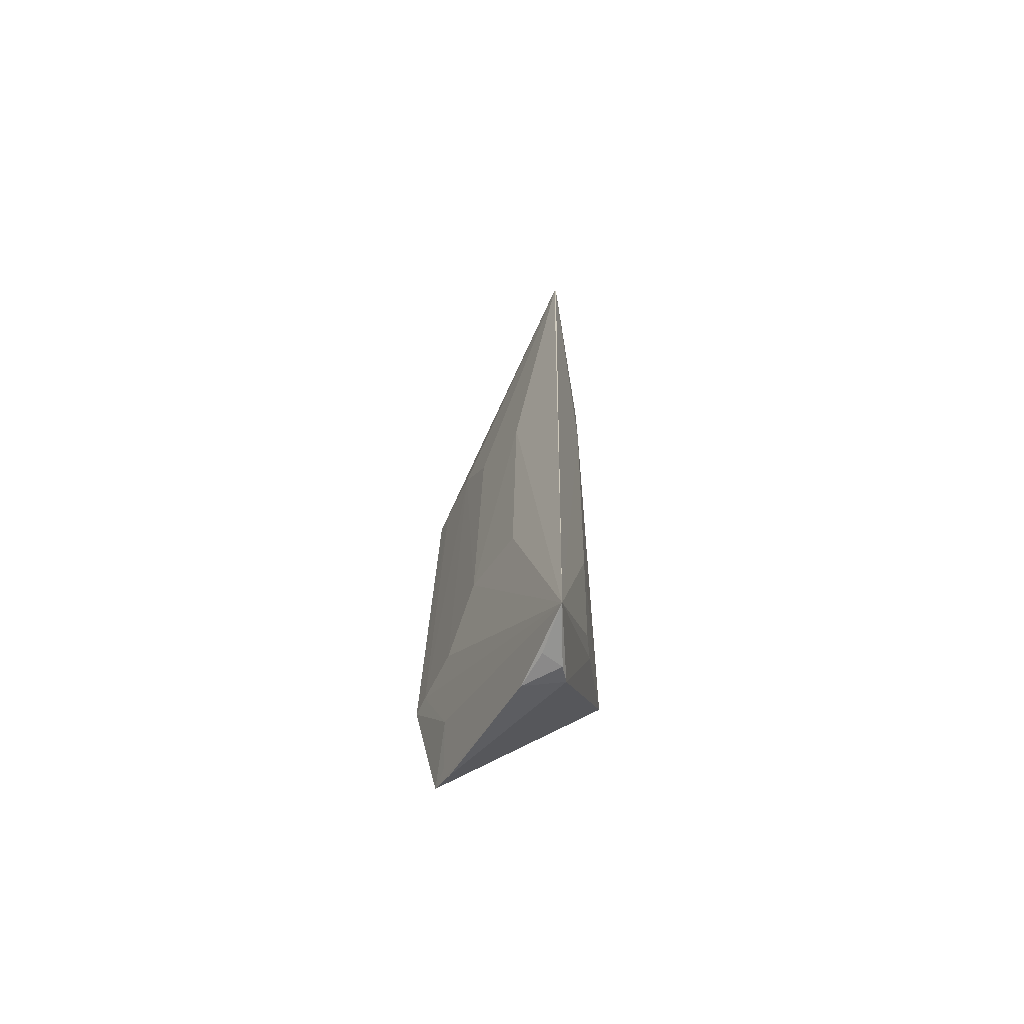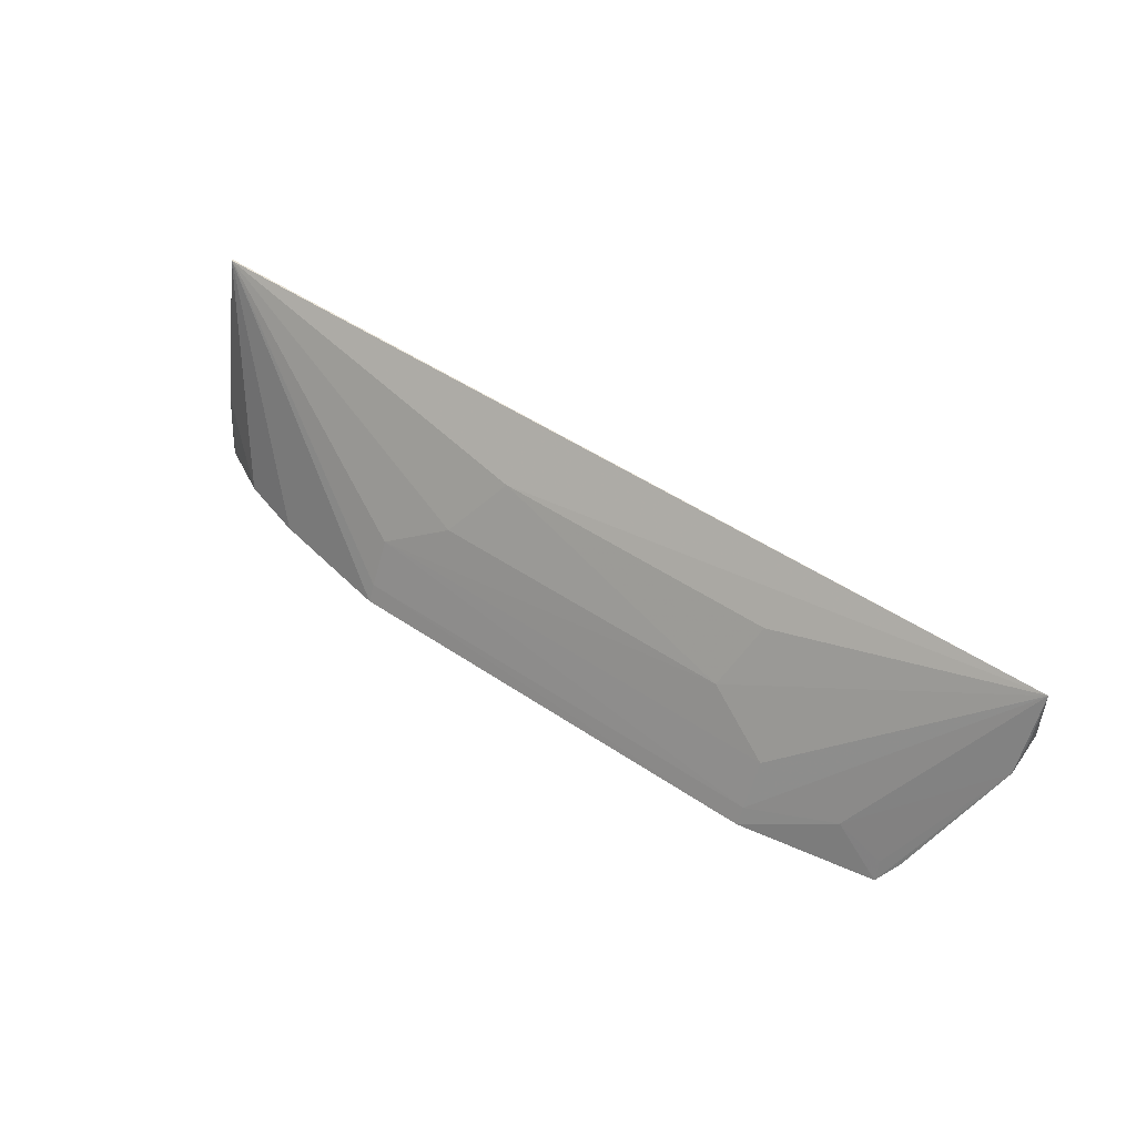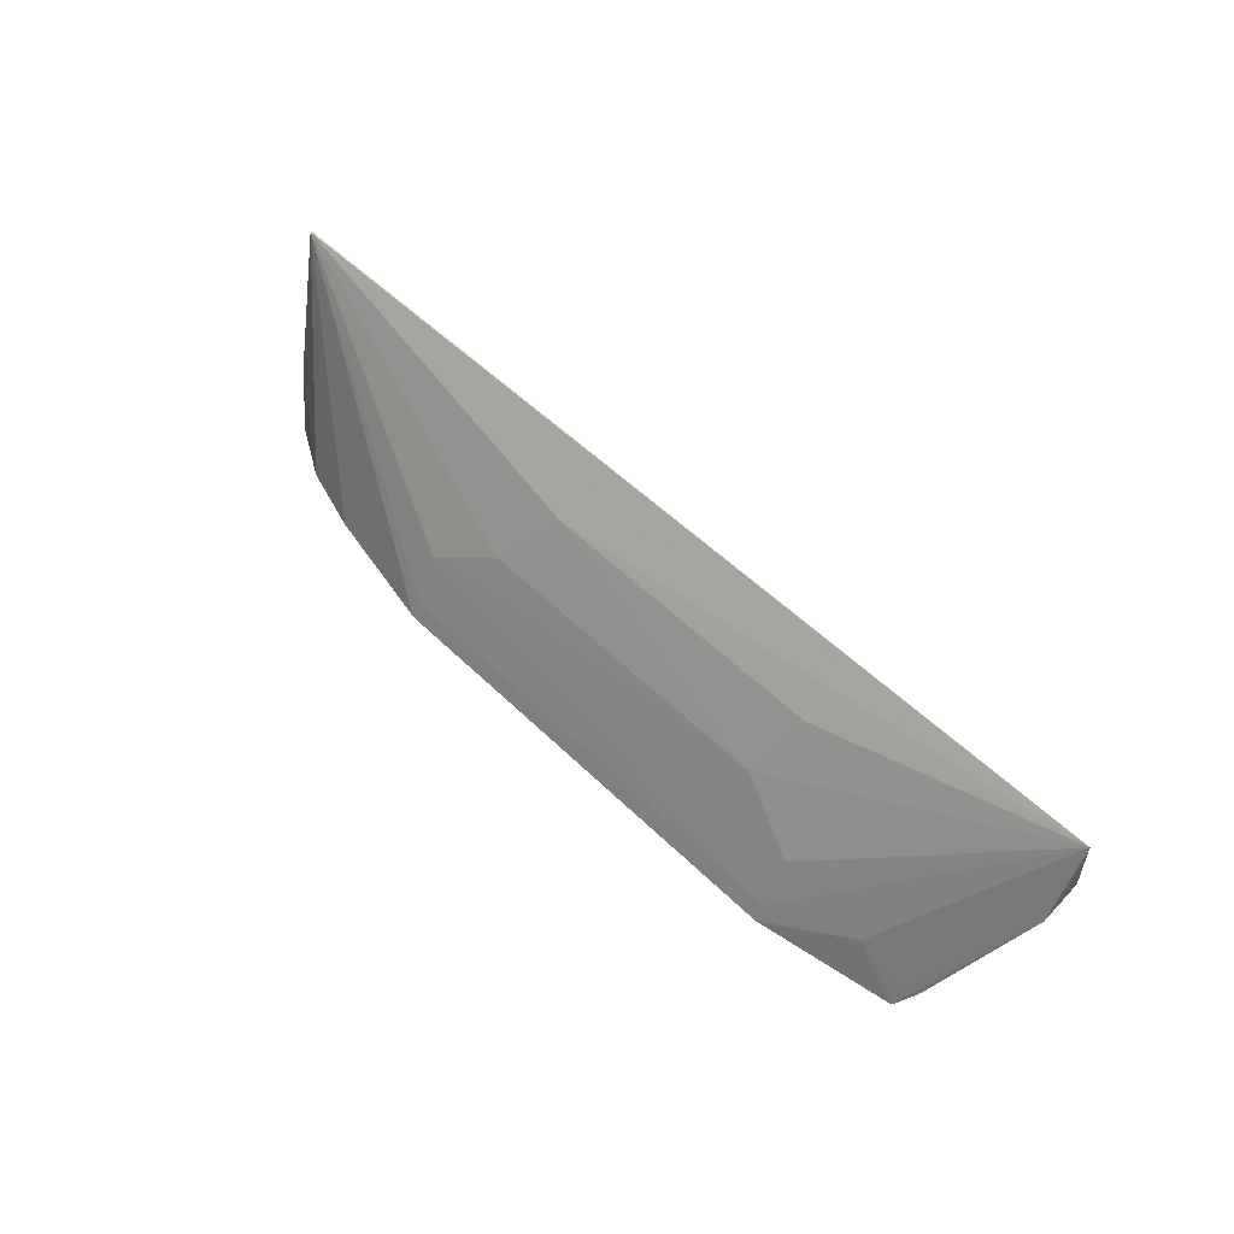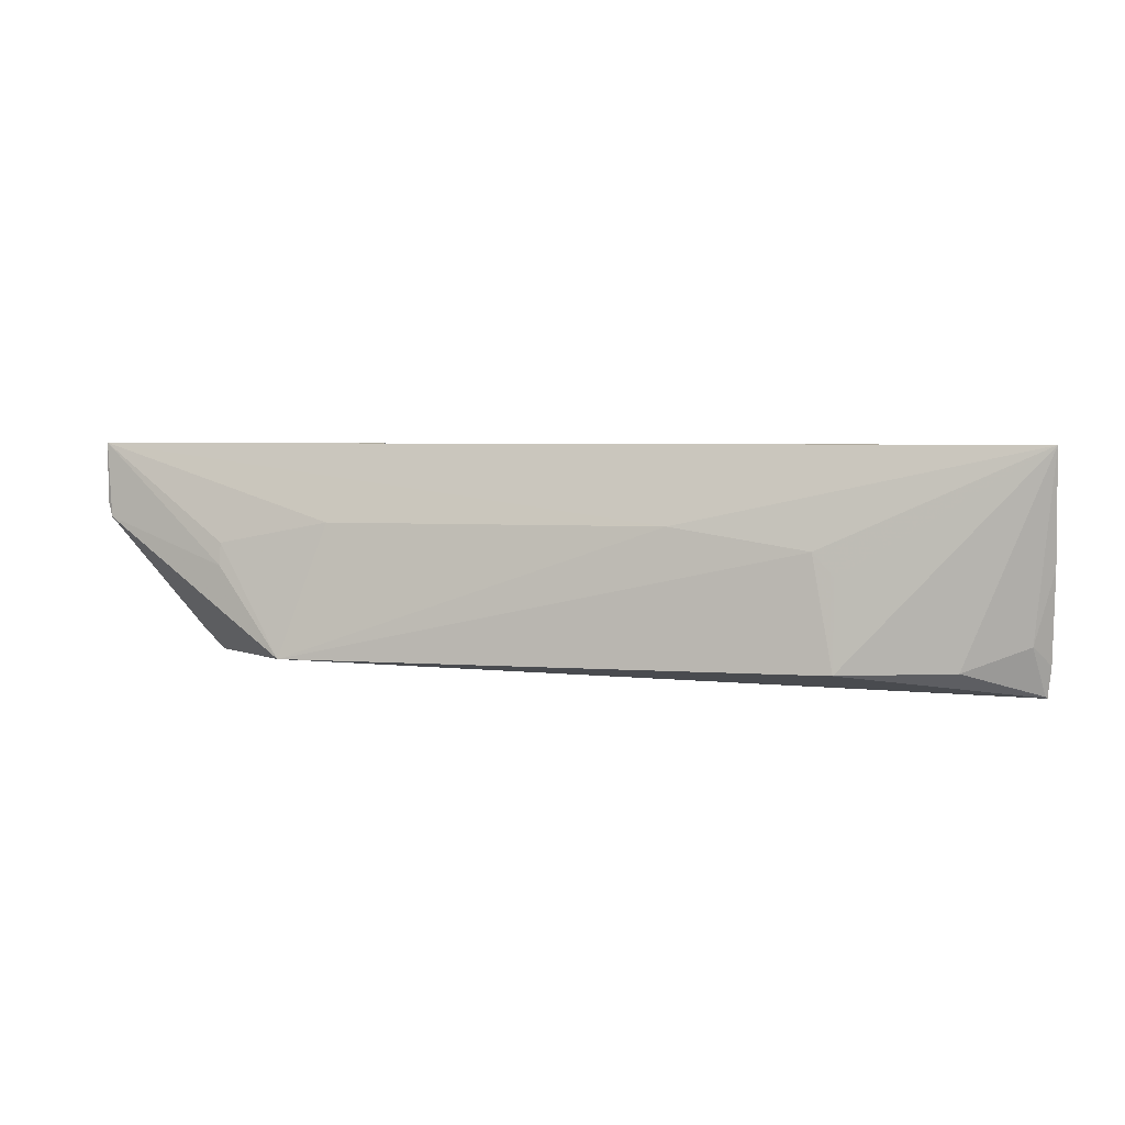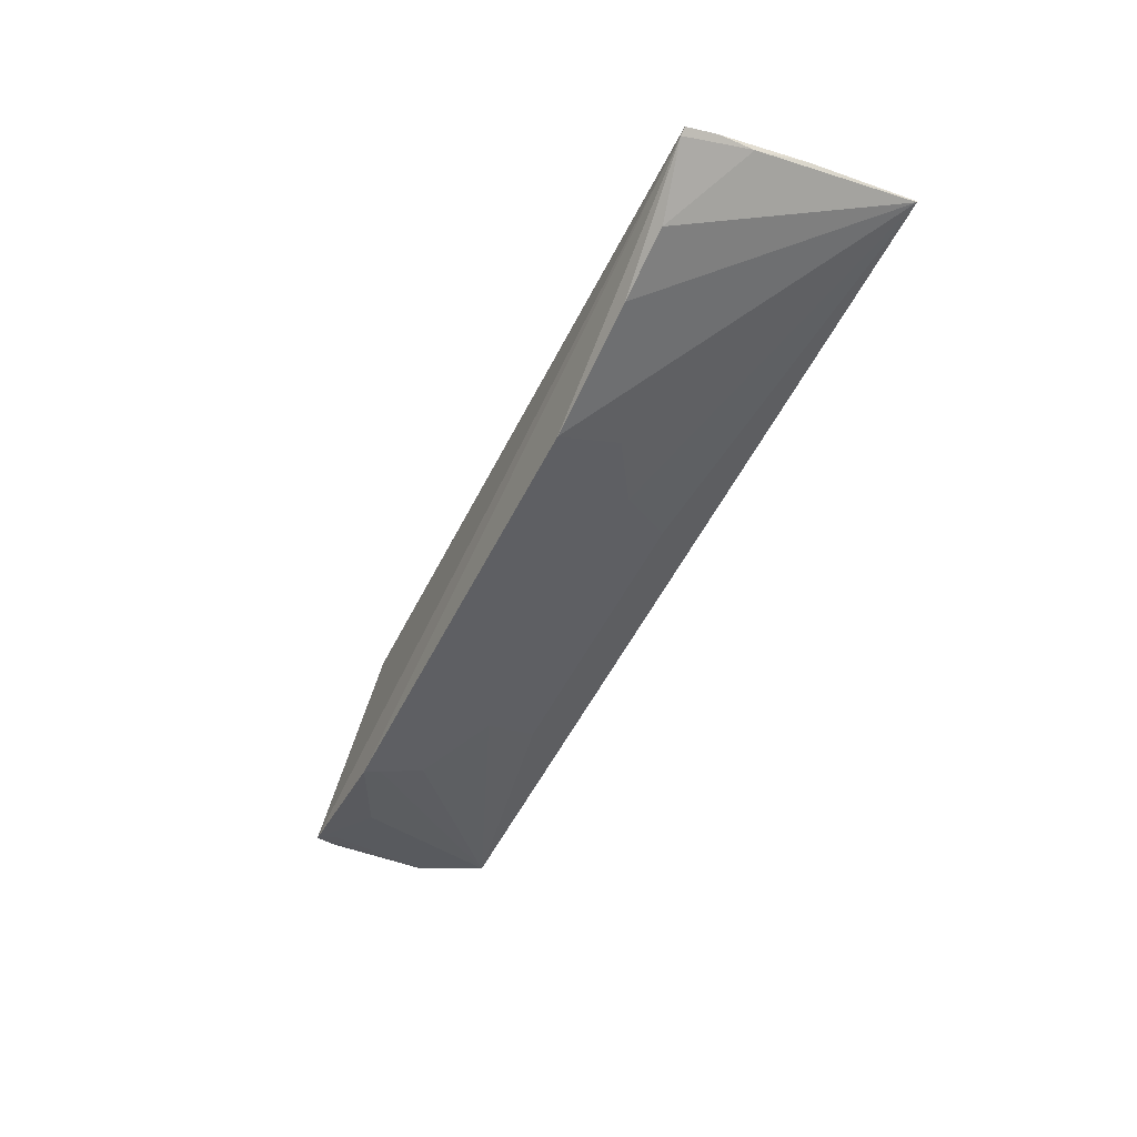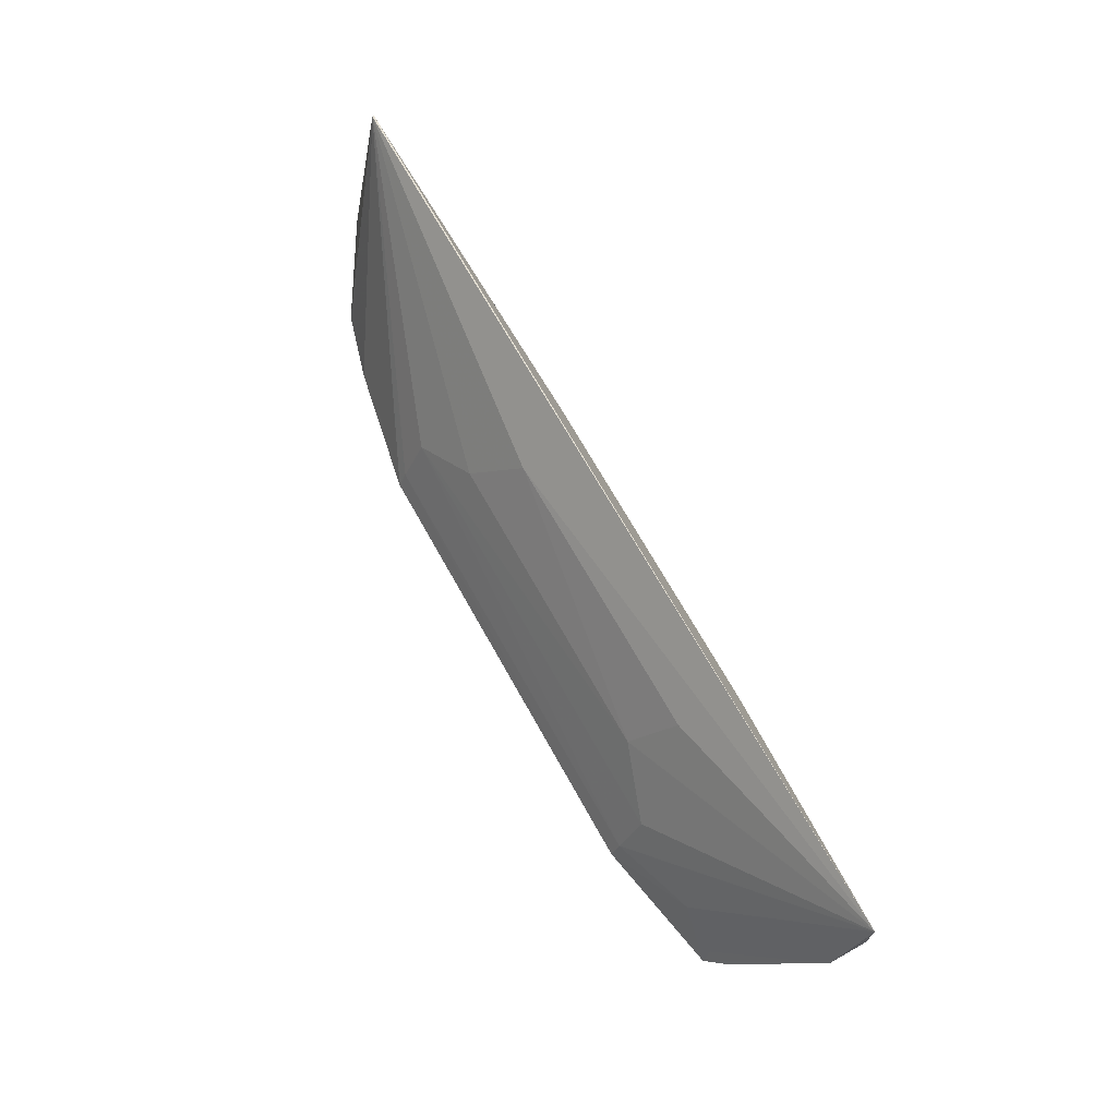
<metadata>
{"format":"obj","ext":"obj","renderer":"f3d","projection":"perspective","resolution":1024,"background":"white","views":[{"elev":22.6,"azim":-89.1,"up":"+Y"},{"elev":48.9,"azim":-143.0,"up":"+Y"},{"elev":53.4,"azim":-133.9,"up":"+Y"},{"elev":3.4,"azim":16.8,"up":"+Y"},{"elev":-52.3,"azim":64.1,"up":"+Z"},{"elev":69.1,"azim":-119.2,"up":"+Y"}]}
</metadata>
<code>
v 0.3333 0.3407 0.08083
v -0.2863 0.4958 0.112
v 0.1512 0.3502 0.02261
v 0.3386 0.494 0.1132
v -0.1497 0.3555 0.1384
v 0.07705 0.461 0.08277
v 0.2856 0.3504 0.0527
v 0.2103 0.3558 0.1307
v -0.1192 0.4442 0.1282
v -0.2372 0.35 0.03914
v -0.1485 0.3922 0.04299
v 0.3385 0.4942 0.112
v 0.2399 0.3497 0.03966
v 0.2835 0.3576 0.1132
v 0.1968 0.43 0.1286
v 0.107 0.4442 0.1285
v -0.1944 0.43 0.1288
v -0.2819 0.4458 0.1149
v -0.1485 0.3503 0.02228
v 0.3288 0.3402 0.07701
v 0.1067 0.4205 0.05776
v -0.1189 0.4607 0.08312
v 0.338 0.4203 0.09827
v 0.2106 0.4147 0.1281
v -0.2475 0.3653 0.04822
v -0.1945 0.4151 0.1303
v 0.1513 0.3923 0.0431
v -0.2064 0.3778 0.04364
v -0.1485 0.3621 0.02783
v 0.3355 0.3847 0.08706
v -0.1038 0.4206 0.05761
v 0.3253 0.3731 0.09707
v -0.285 0.4446 0.09011
v 0.1513 0.362 0.02807
v 0.3357 0.3609 0.08489
v 0.3321 0.3418 0.08222
v -0.2859 0.4571 0.1127
v -0.2359 0.363 0.04424
v -0.2865 0.4656 0.1016
f 8 5 1
f 12 6 2
f 12 2 4
f 13 12 7
f 13 3 12
f 14 8 1
f 14 4 8
f 15 5 8
f 16 4 2
f 16 2 9
f 16 15 4
f 16 9 5
f 16 5 15
f 17 9 2
f 17 5 9
f 20 1 5
f 20 5 10
f 20 10 19
f 20 19 3
f 20 3 13
f 20 13 7
f 21 6 12
f 22 2 6
f 23 12 4
f 24 15 8
f 24 8 4
f 24 4 15
f 25 10 5
f 25 5 18
f 26 17 2
f 26 2 18
f 26 18 5
f 26 5 17
f 27 21 12
f 28 19 10
f 29 2 11
f 29 11 27
f 29 28 2
f 29 19 28
f 30 20 7
f 30 7 12
f 30 12 23
f 31 11 2
f 31 2 22
f 31 27 11
f 31 21 27
f 31 22 6
f 31 6 21
f 32 23 4
f 32 4 14
f 33 25 18
f 33 10 25
f 33 2 28
f 34 27 12
f 34 12 3
f 34 29 27
f 34 3 19
f 34 19 29
f 35 30 23
f 35 1 20
f 35 20 30
f 35 23 32
f 36 32 14
f 36 14 1
f 36 35 32
f 36 1 35
f 37 33 18
f 37 18 2
f 38 33 28
f 38 28 10
f 38 10 33
f 39 37 2
f 39 2 33
f 39 33 37

</code>
